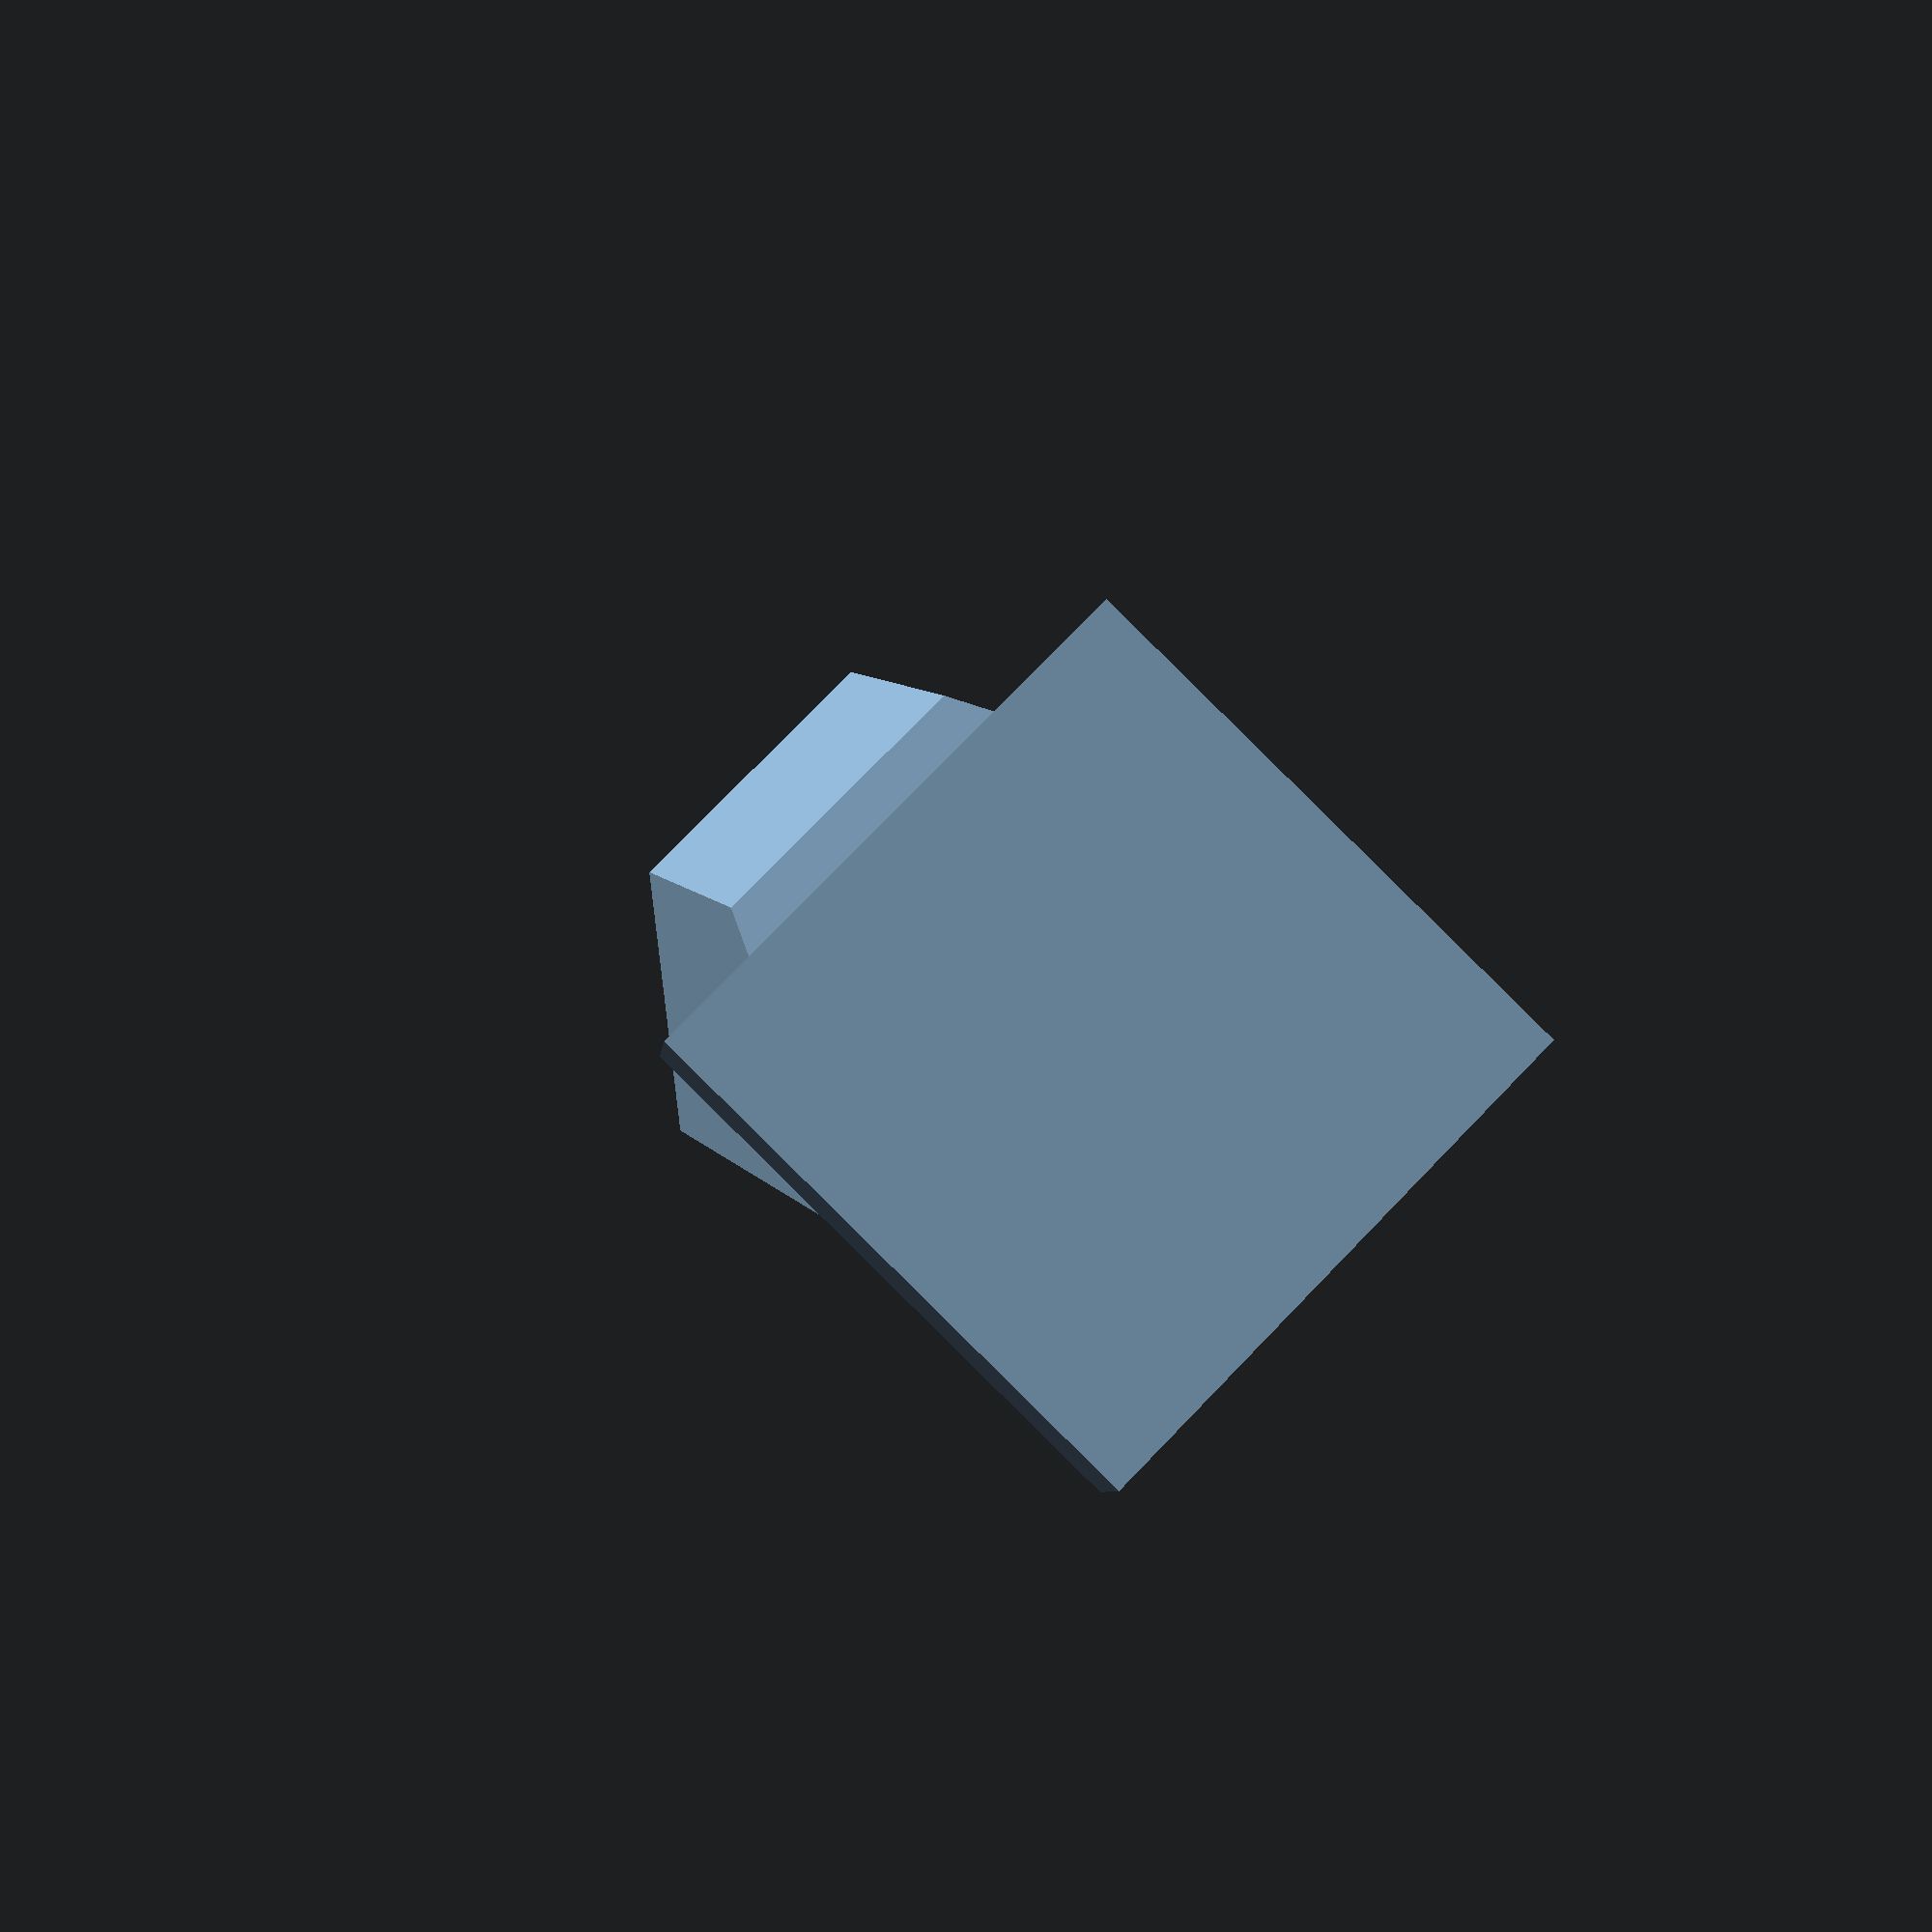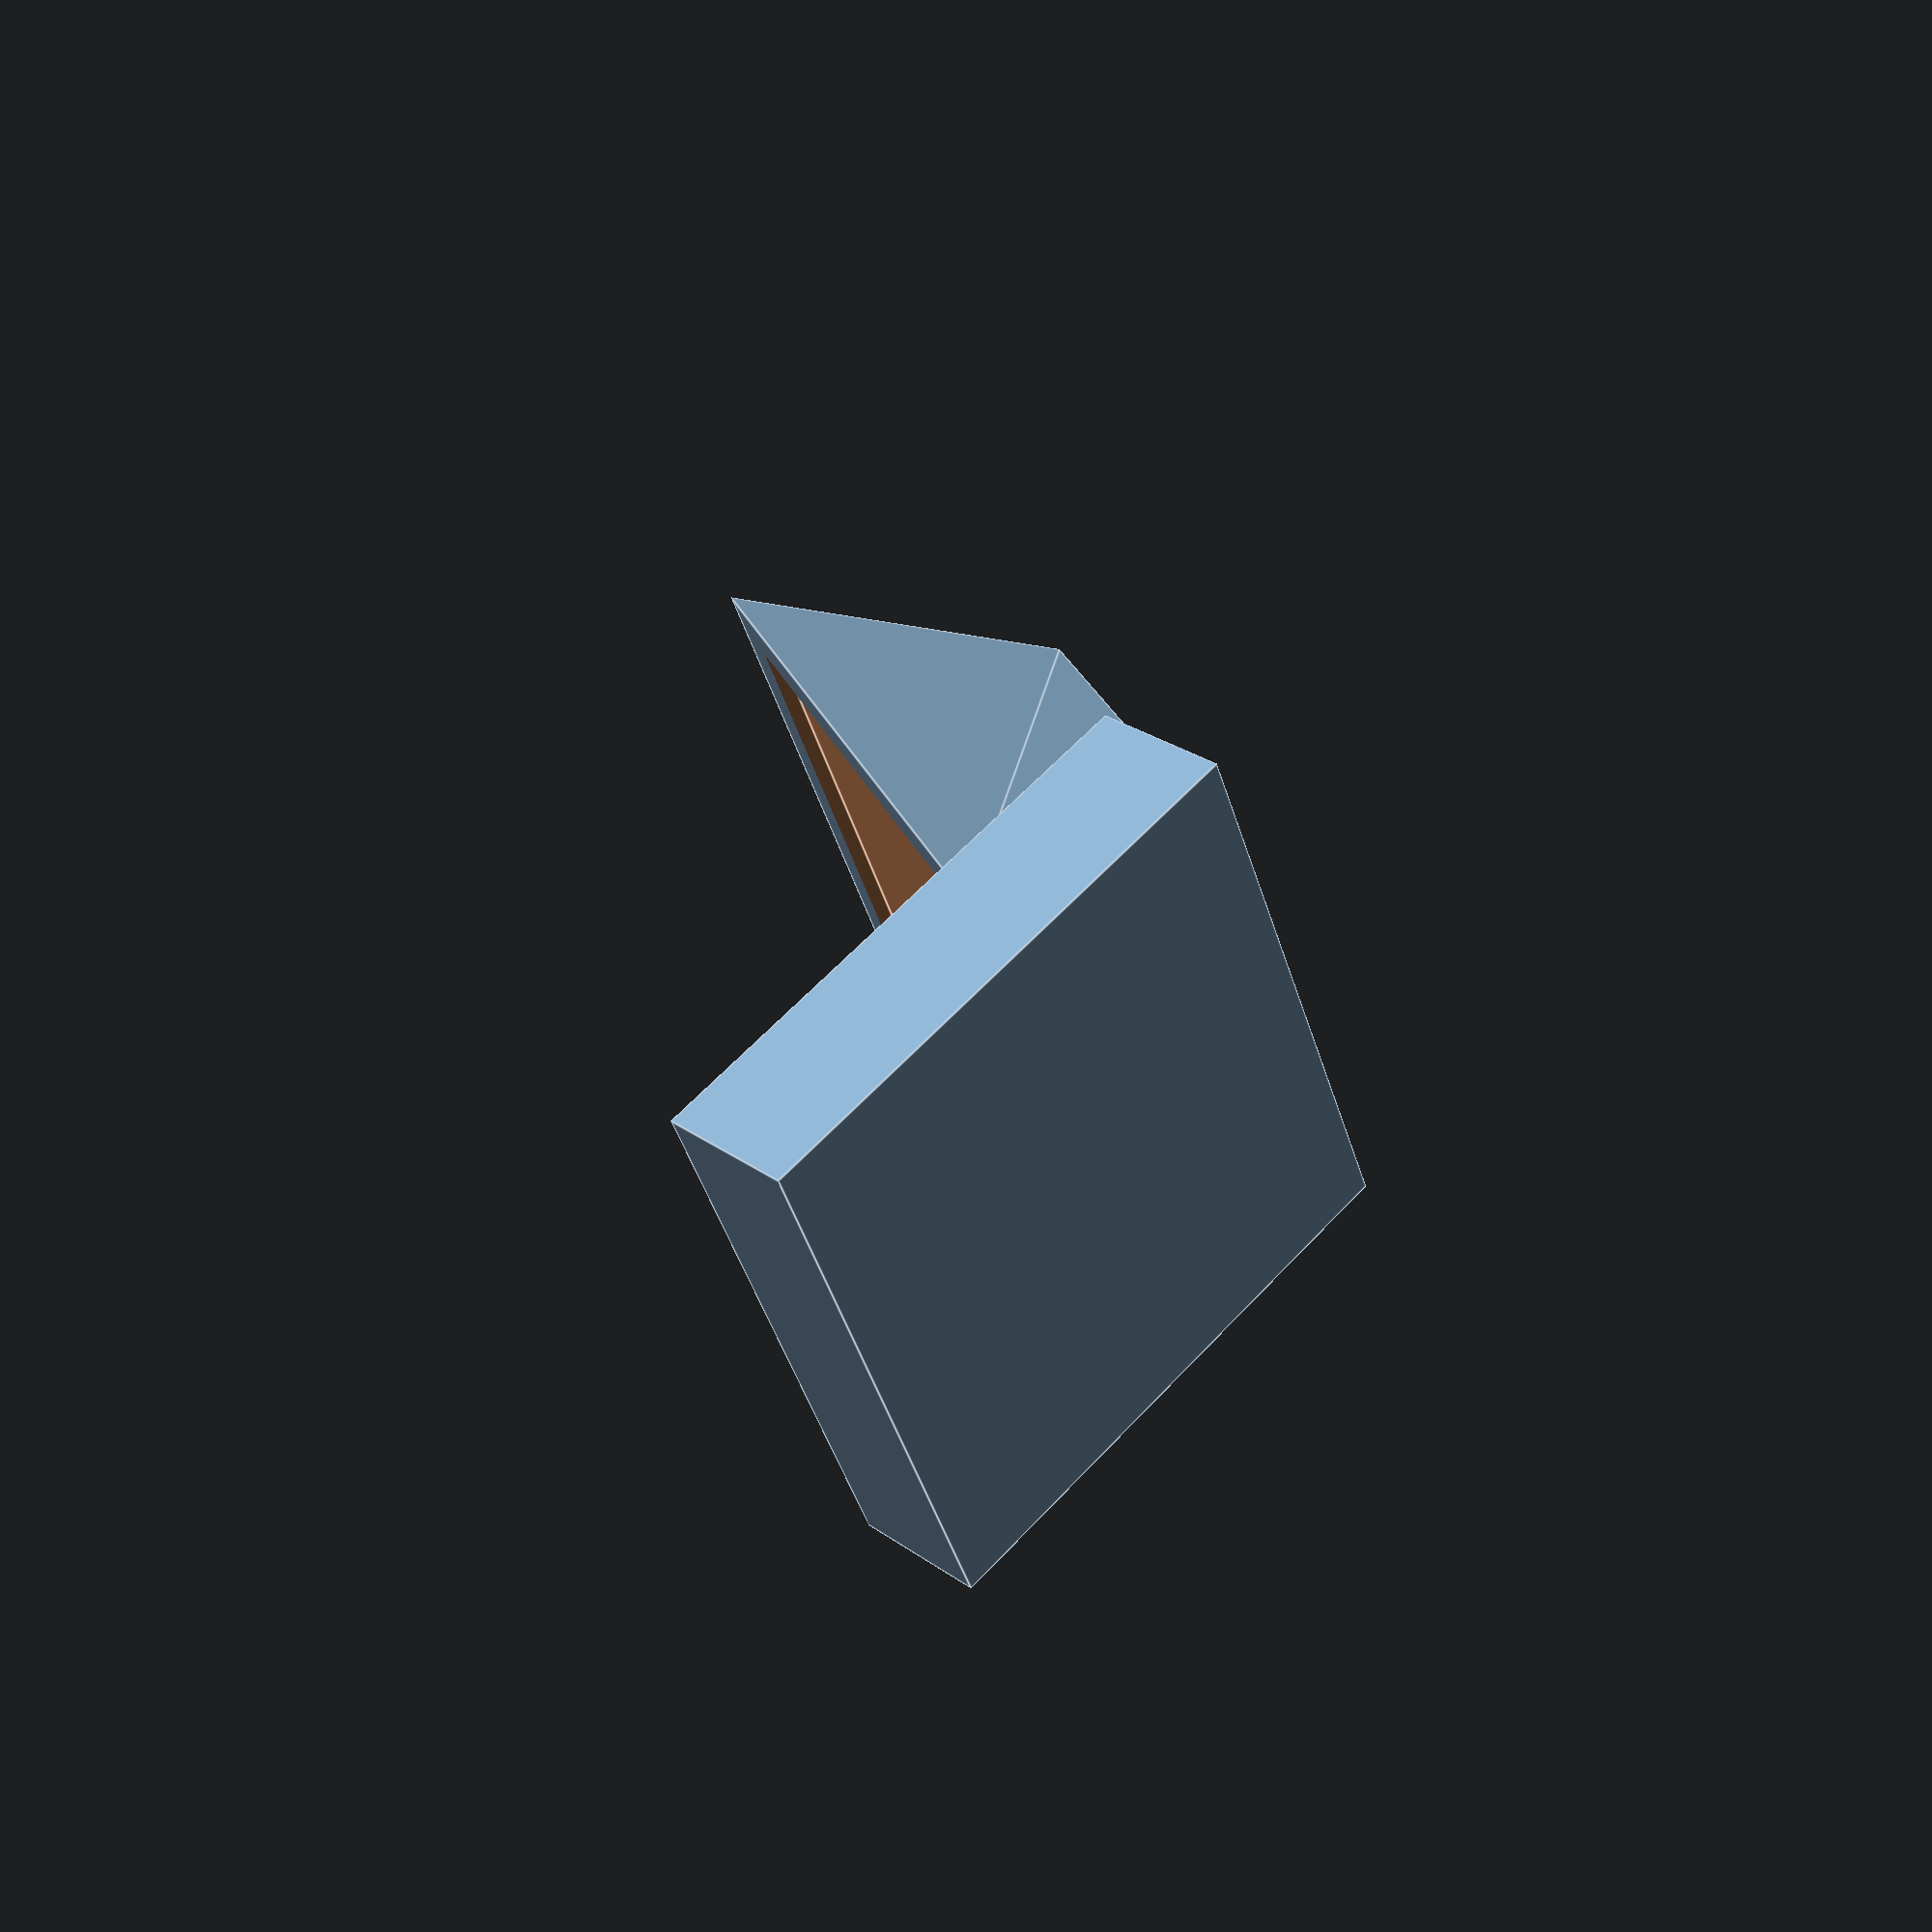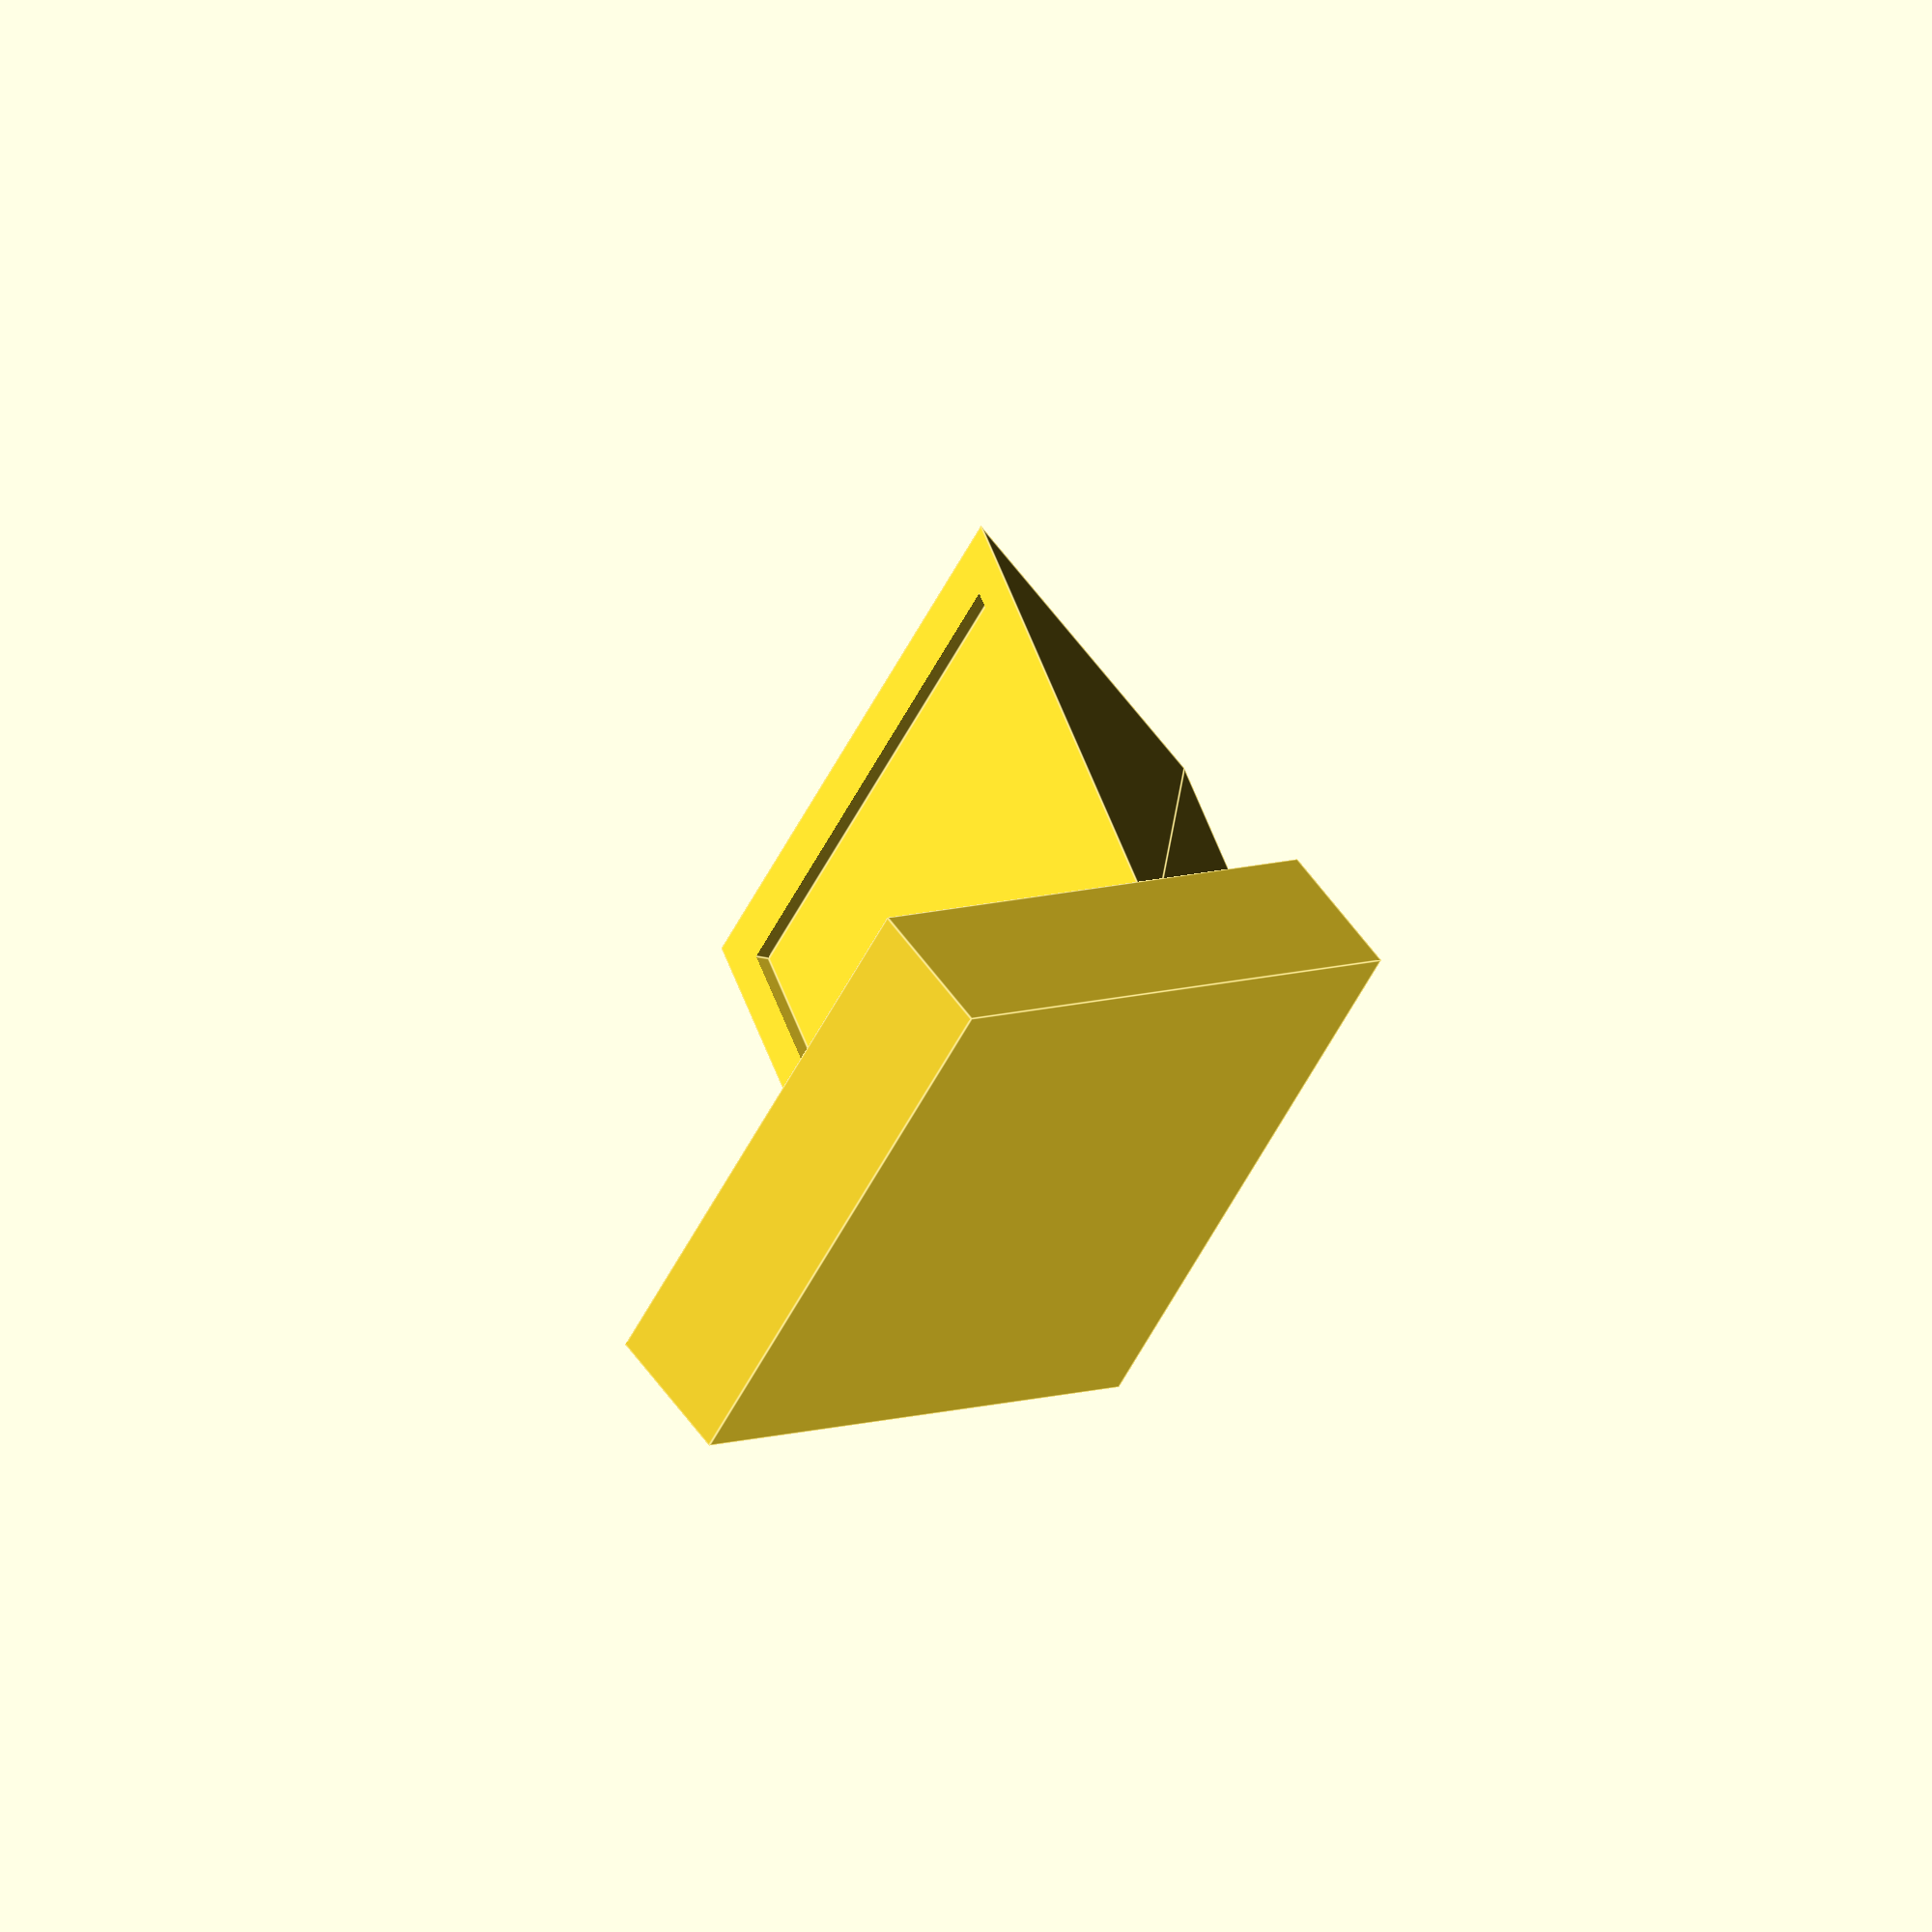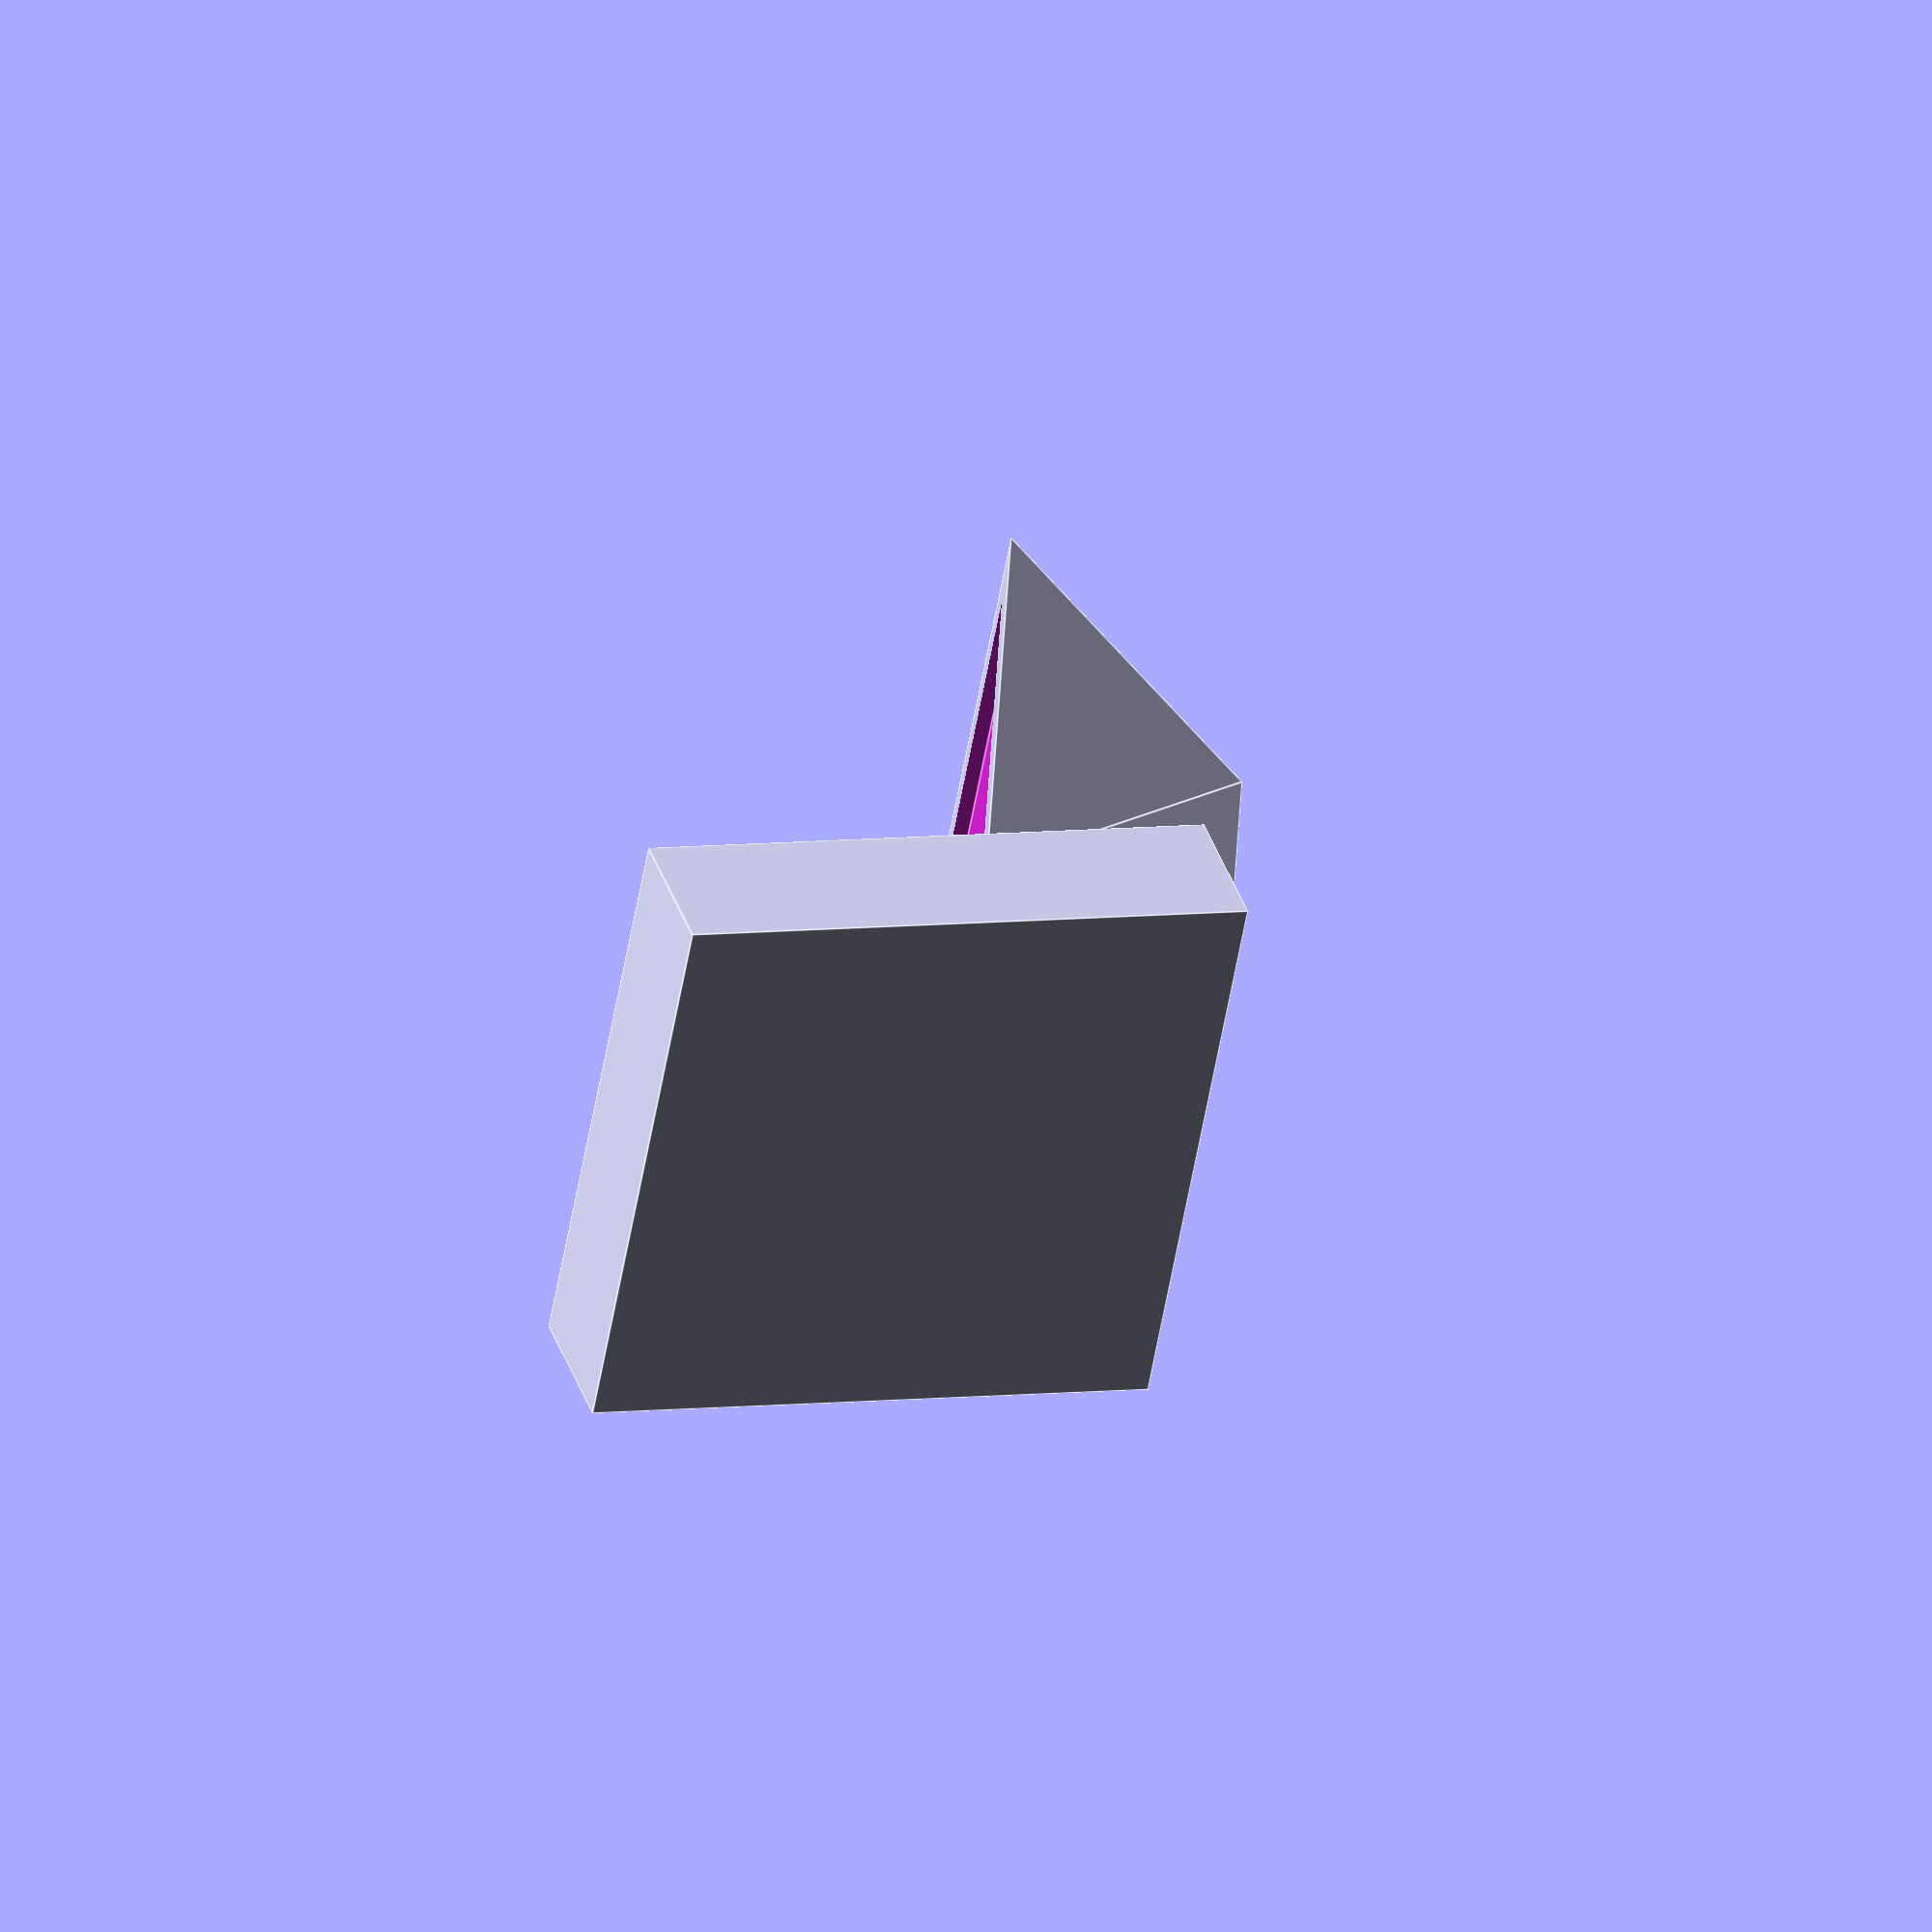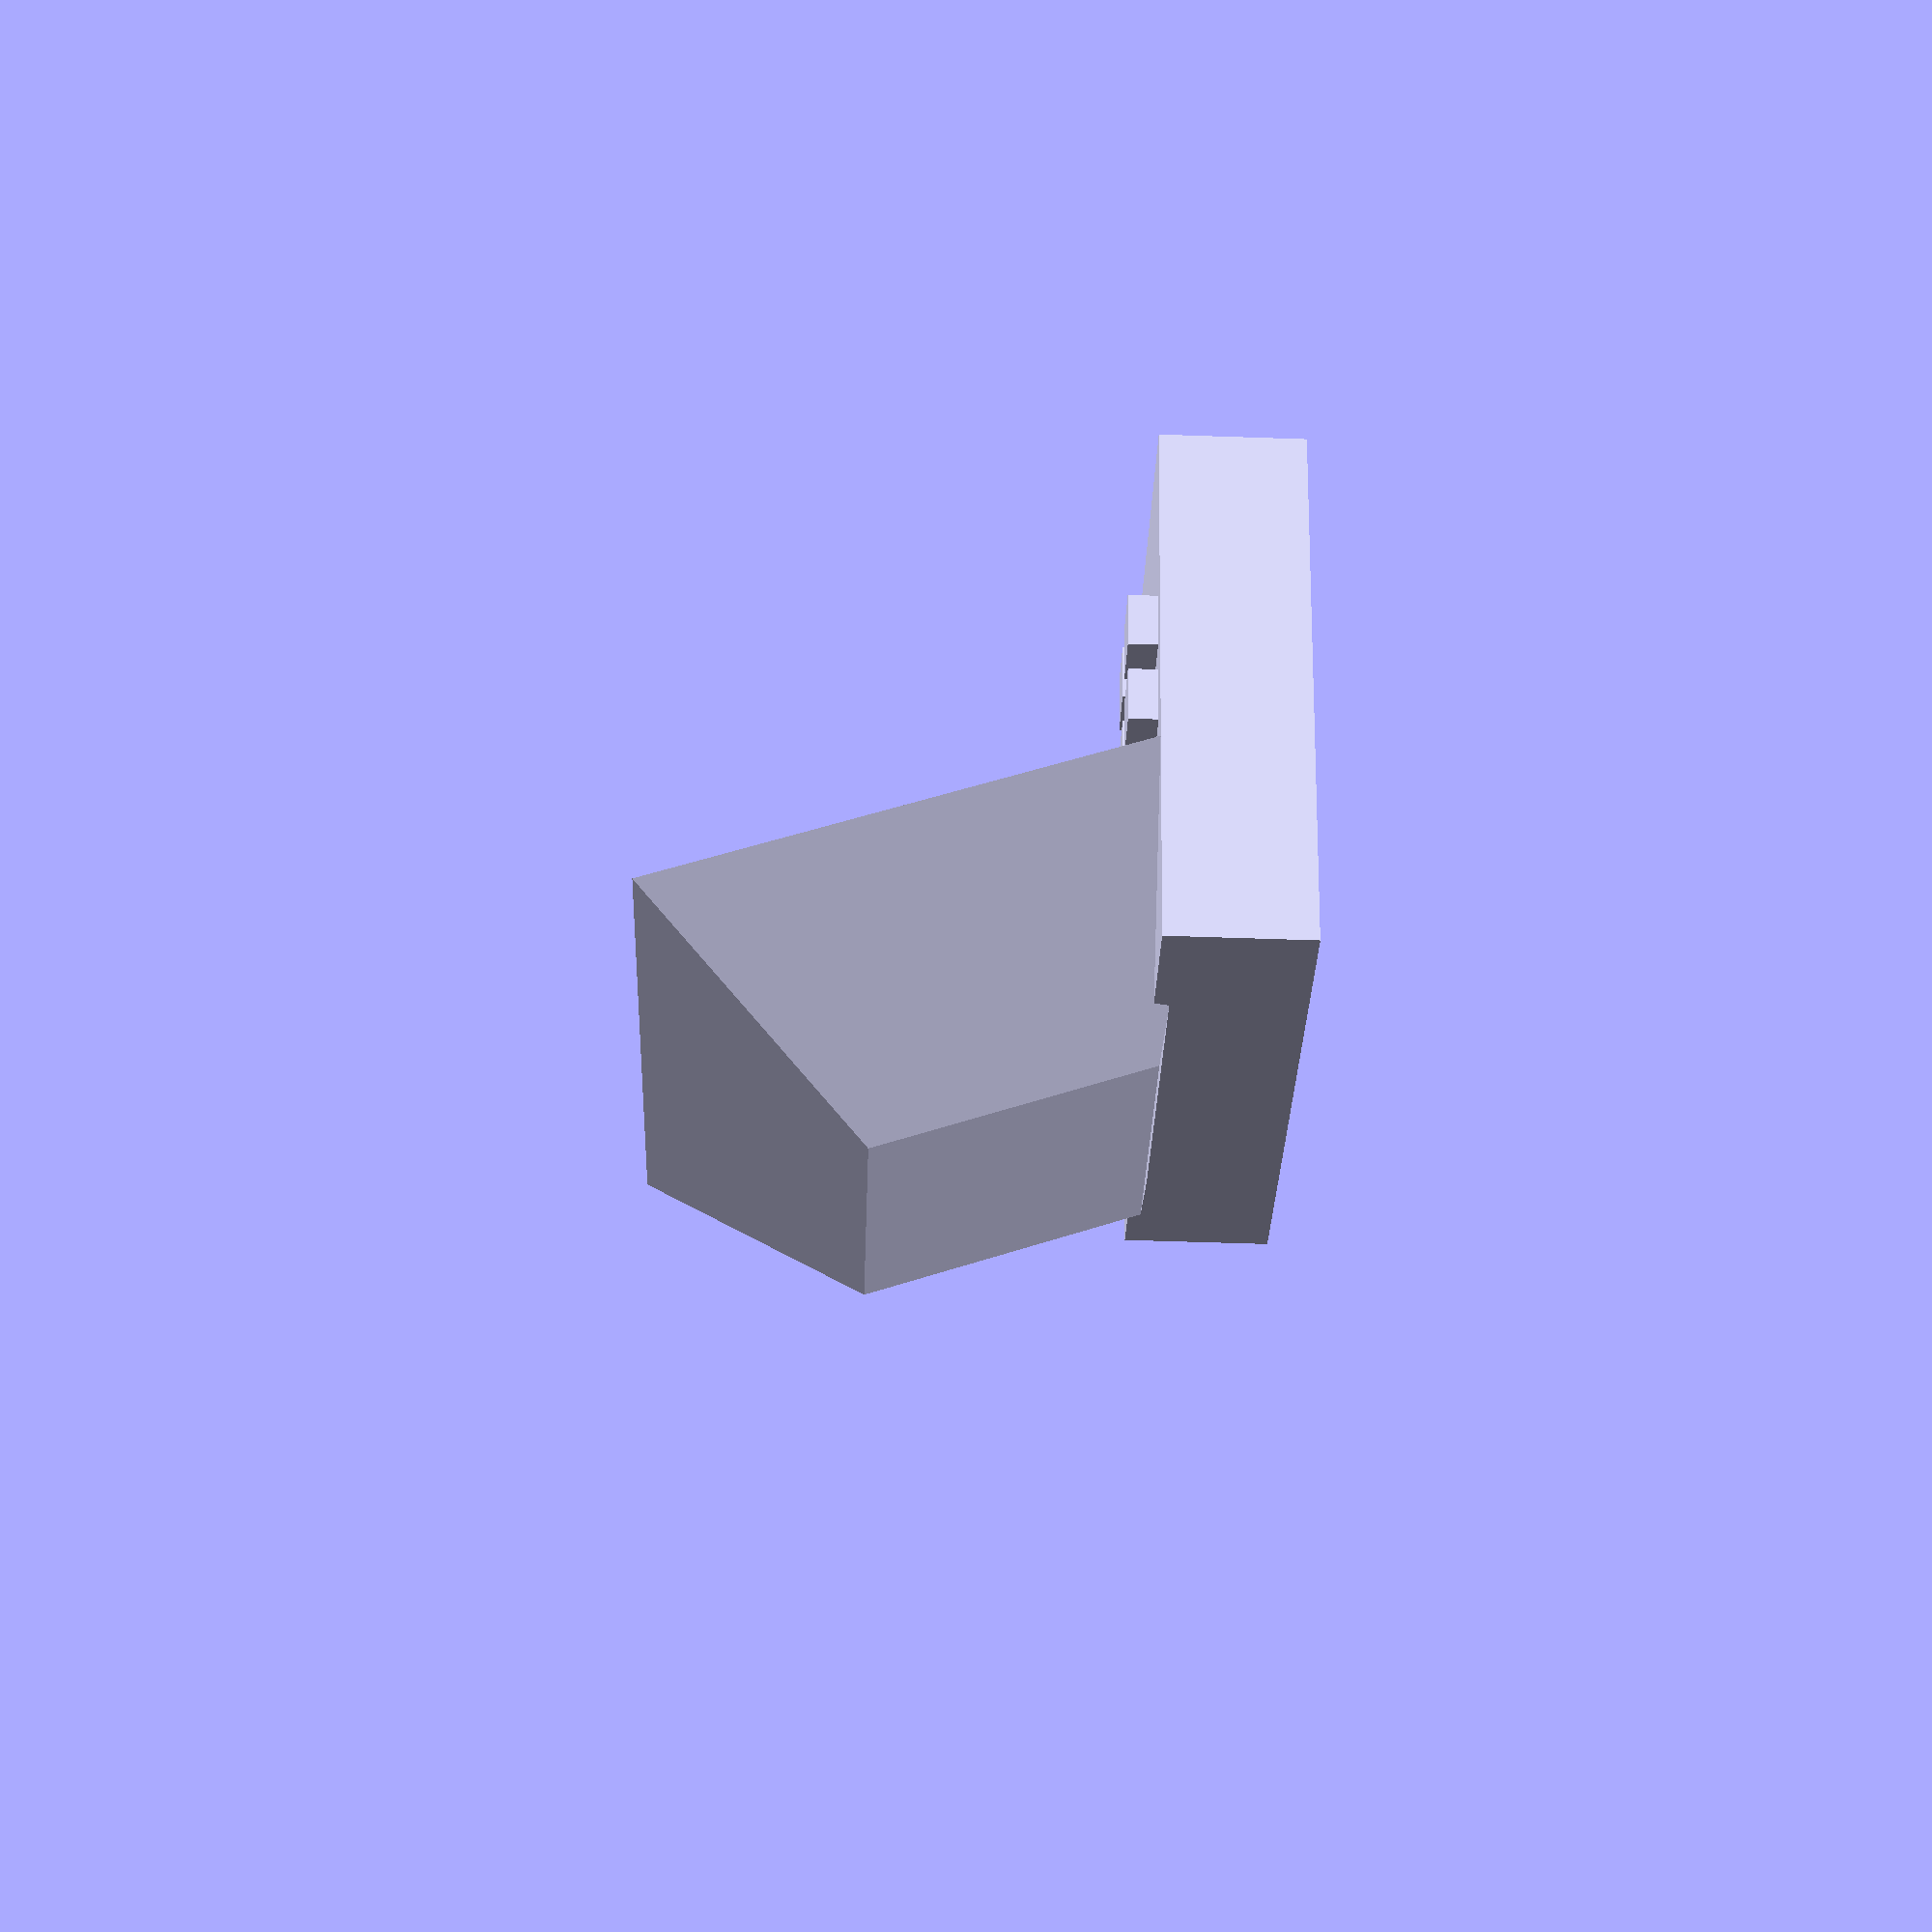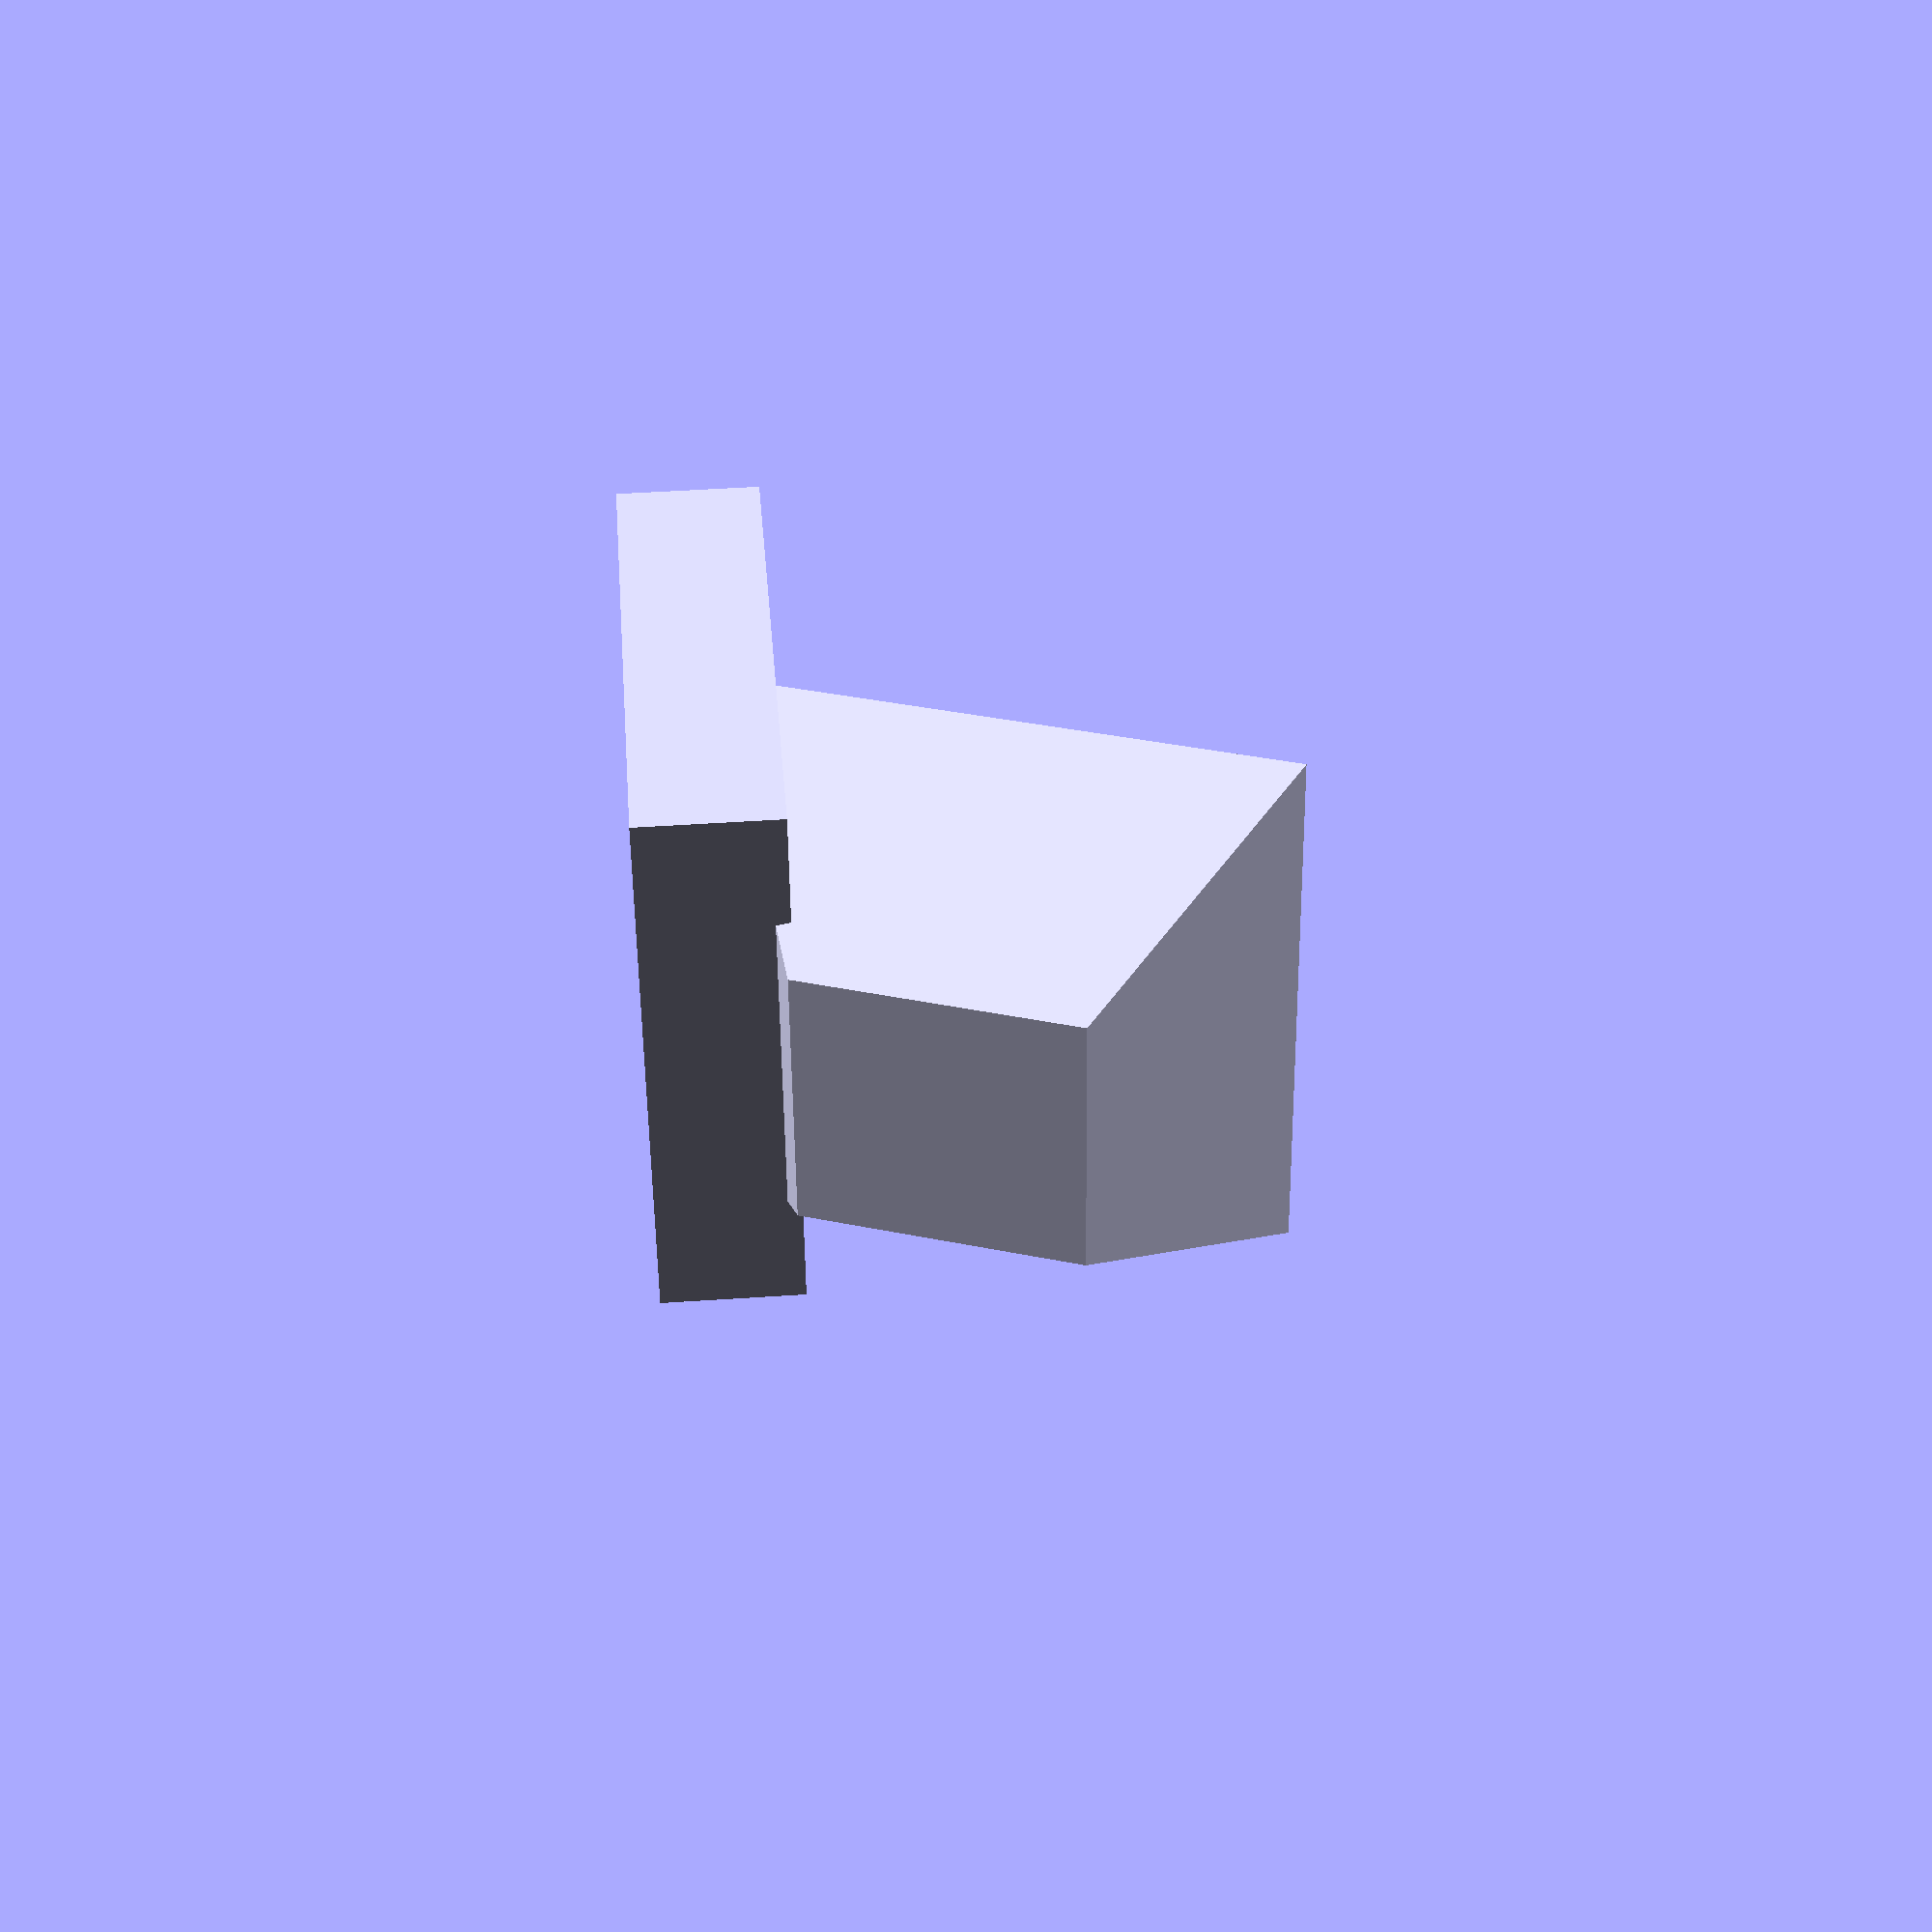
<openscad>
// abstract computer terminal
// ward cunningham, 12/26,2017

// keyboard
cube([20,20,5],true);
module button (x,y) { translate([x,y,2.5]){ cube(2,true); } }
button(0,-8); button(0,-5); button(0,-2);
button(3,-8); button(3,-5);

// monitor
translate([-5,0,10])rotate([0,-110,0]) {
    difference() {
        // cabinet
        rotate([0,0,45]) { cylinder(9,14,7,$fn=4); }
        // screen
        translate([0,0,-2]) cube([16,17,5],true);
}
}
</openscad>
<views>
elev=6.5 azim=135.6 roll=174.8 proj=p view=solid
elev=152.6 azim=203.2 roll=42.9 proj=p view=edges
elev=123.7 azim=147.4 roll=34.6 proj=o view=edges
elev=142.1 azim=169.8 roll=17.3 proj=o view=edges
elev=238.5 azim=116.6 roll=92.0 proj=p view=solid
elev=134.6 azim=188.0 roll=274.5 proj=p view=wireframe
</views>
